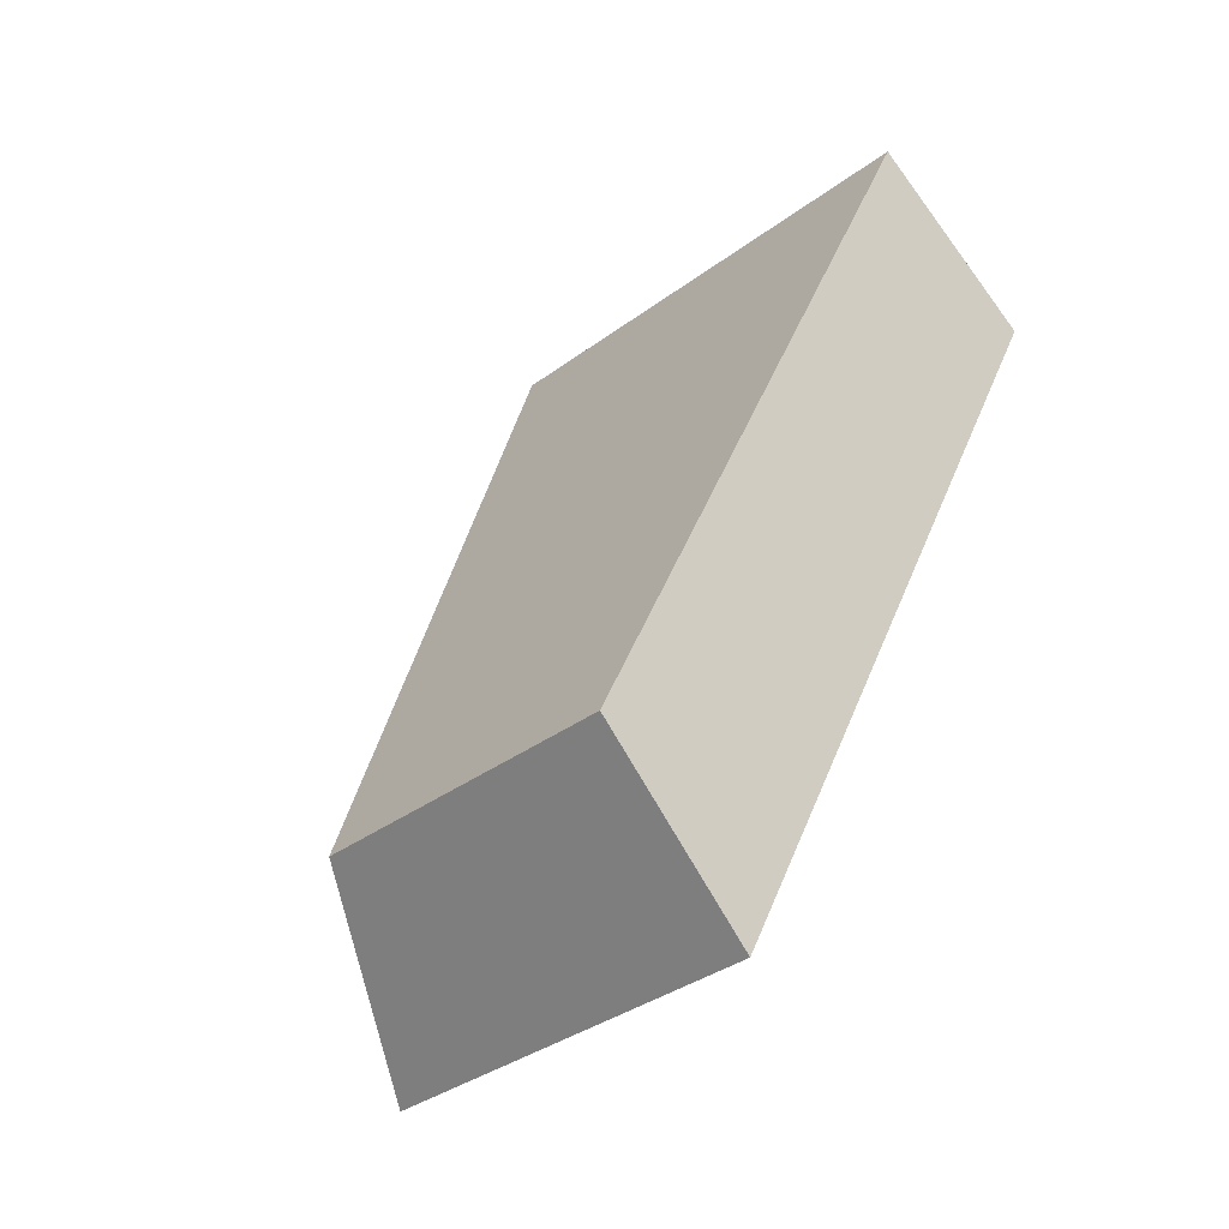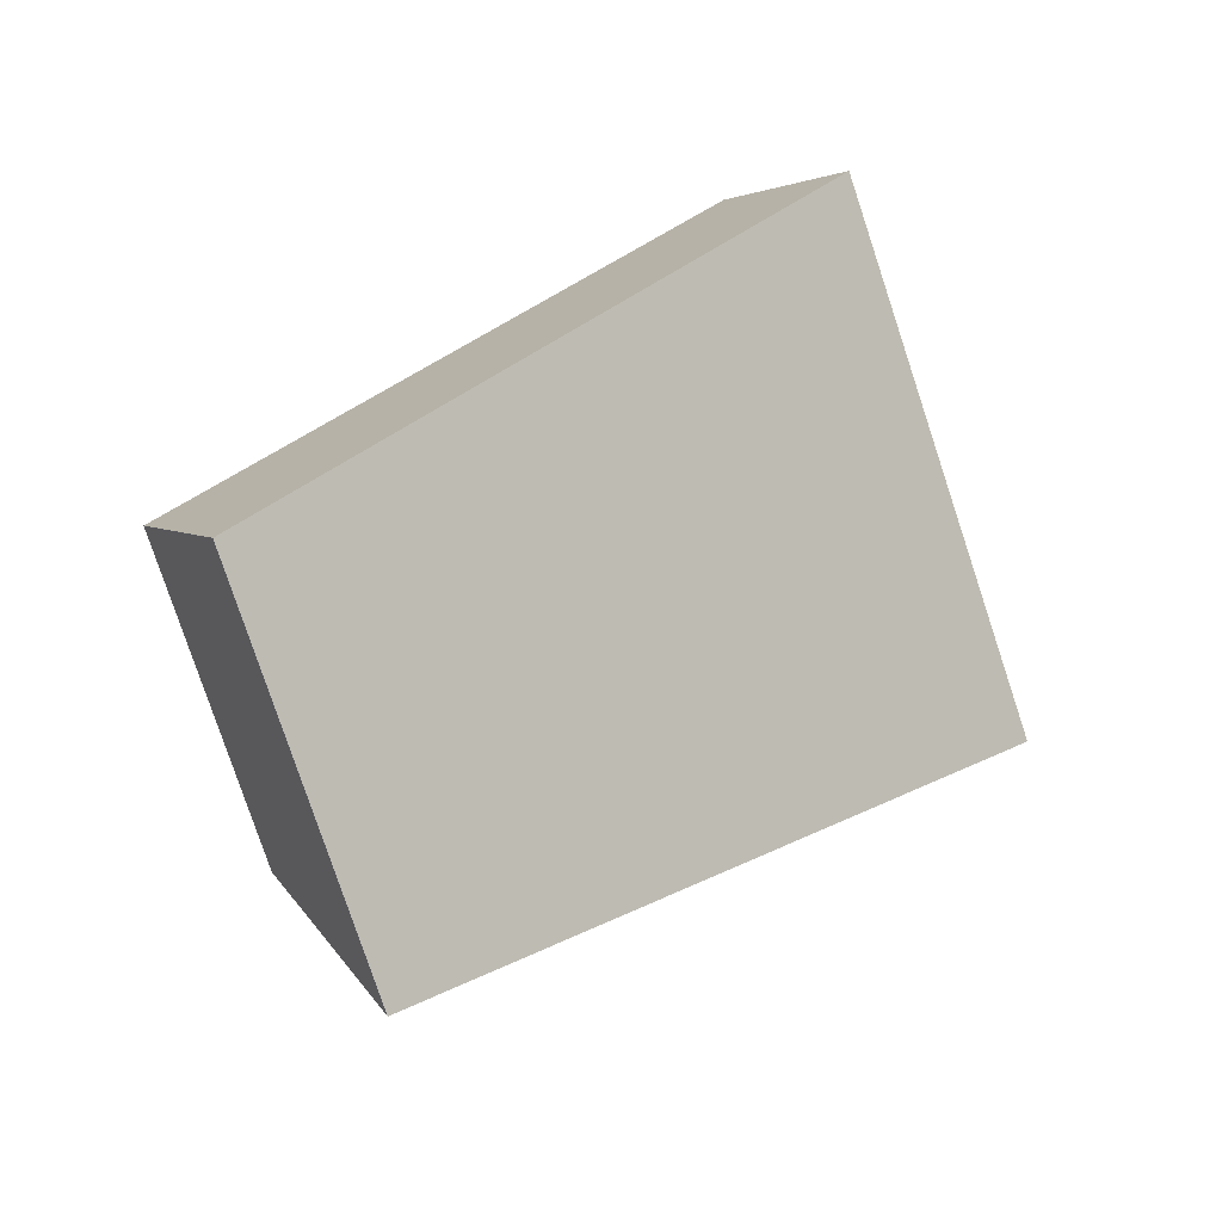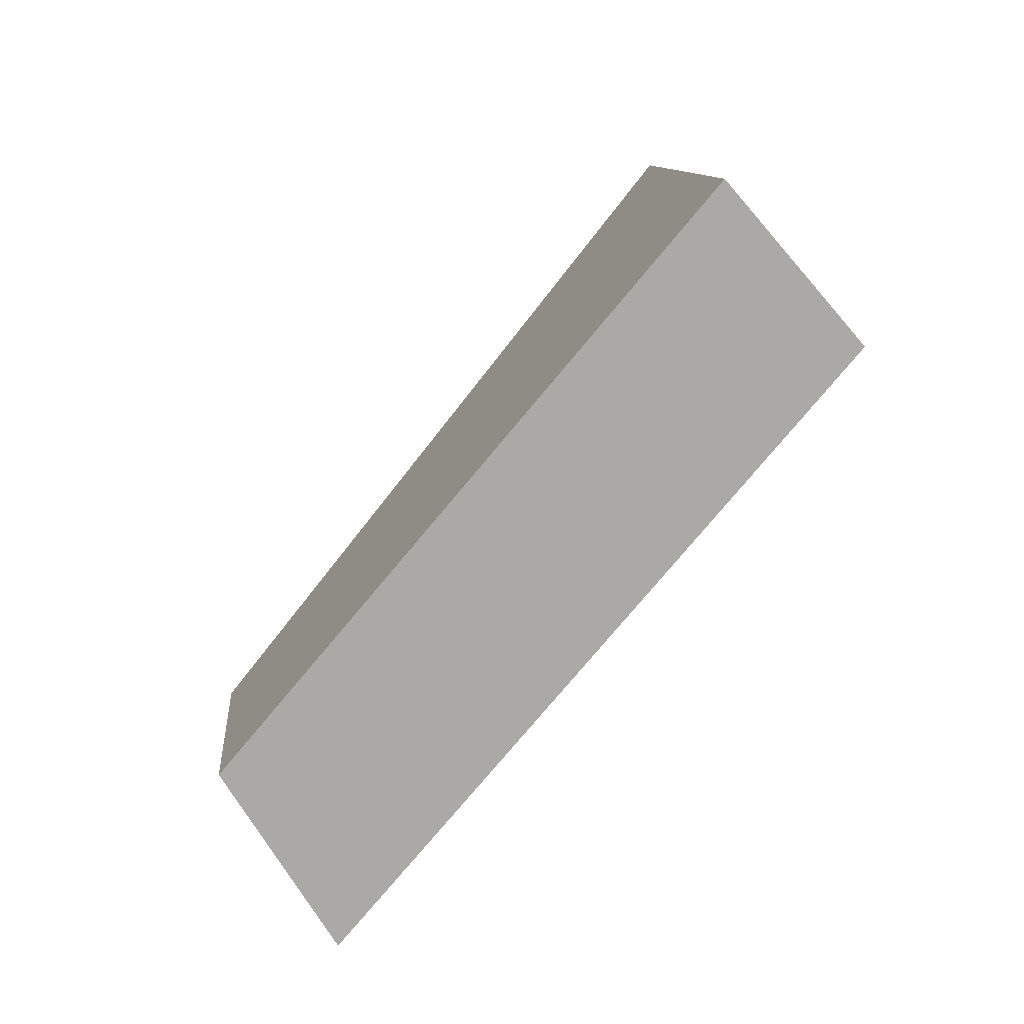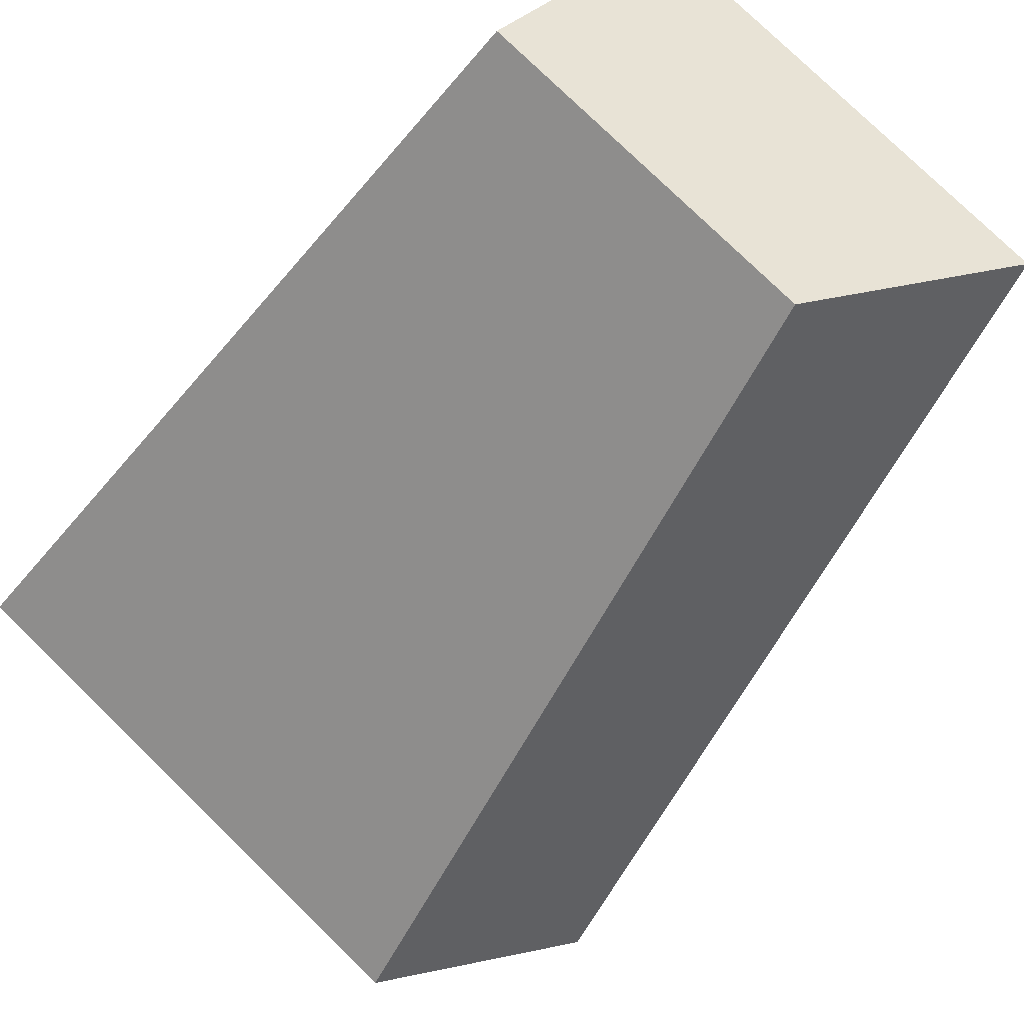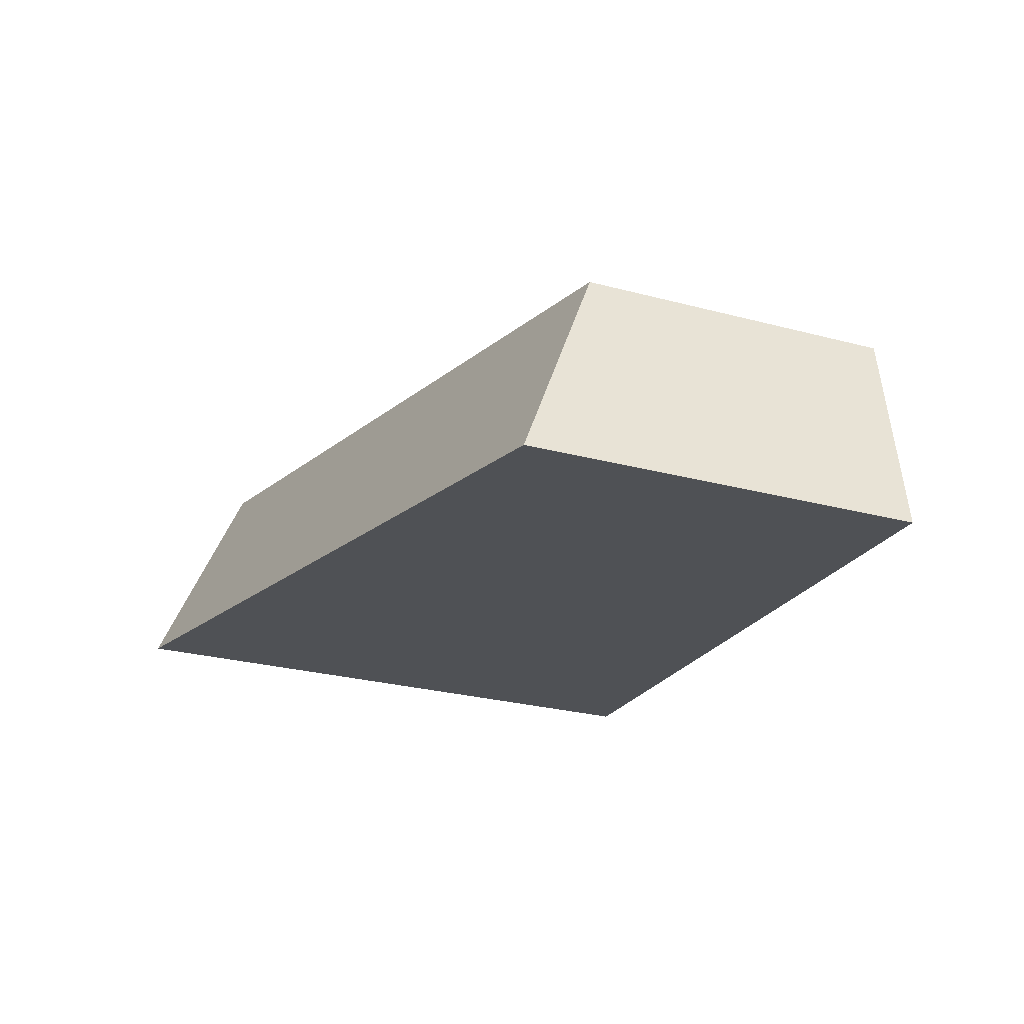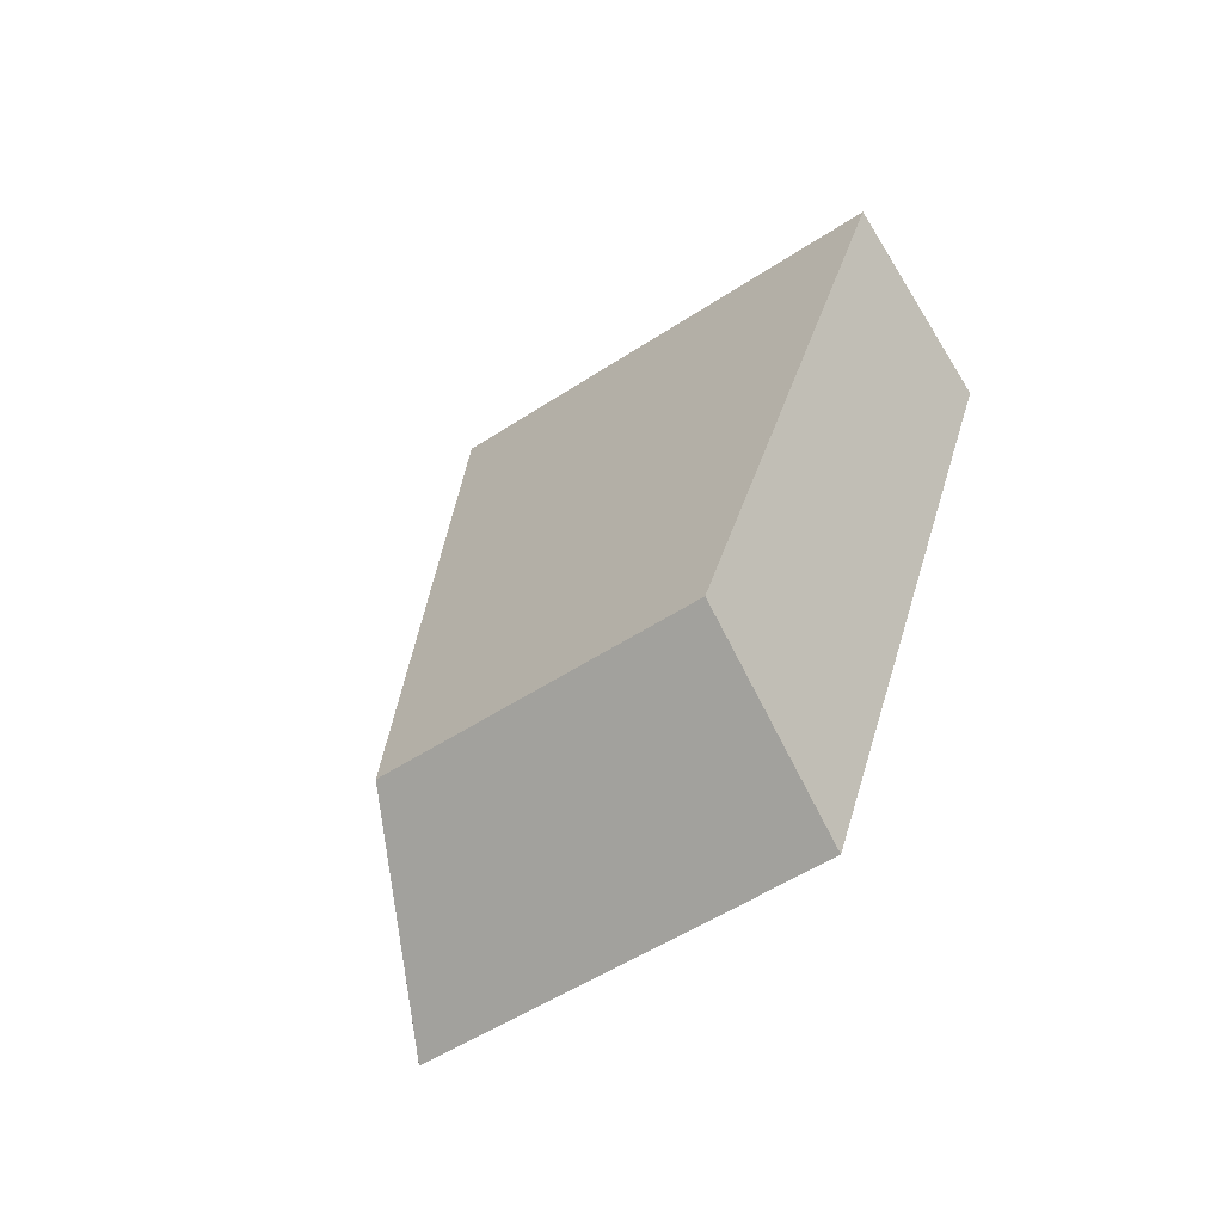
<metadata>
{"format":"obj","ext":"obj","renderer":"f3d","projection":"perspective","resolution":1024,"background":"white","views":[{"elev":-8.2,"azim":-137.3,"up":"+Z"},{"elev":-60.4,"azim":-70.7,"up":"+Z"},{"elev":28.2,"azim":-95.1,"up":"+Z"},{"elev":76.6,"azim":62.3,"up":"+Y"},{"elev":-71.0,"azim":162.4,"up":"+Z"},{"elev":-19.2,"azim":-148.3,"up":"+Z"}]}
</metadata>
<code>
v -0.1894 0.05999 0.00553
v -0.1802 0.02708 -0.05626
v -0.09849 -0.1284 0.1047
v -0.1113 -0.08868 0.1595
v -0.2943 0.02732 -0.01941
v -0.279 0.06019 0.03447
v -0.2492 -0.08846 0.2041
v -0.2631 -0.1281 0.158
f 1 2 3 4
f 5 2 1 6
f 5 6 7 8
f 8 7 4 3
f 6 1 4 7
f 5 8 3 2

</code>
